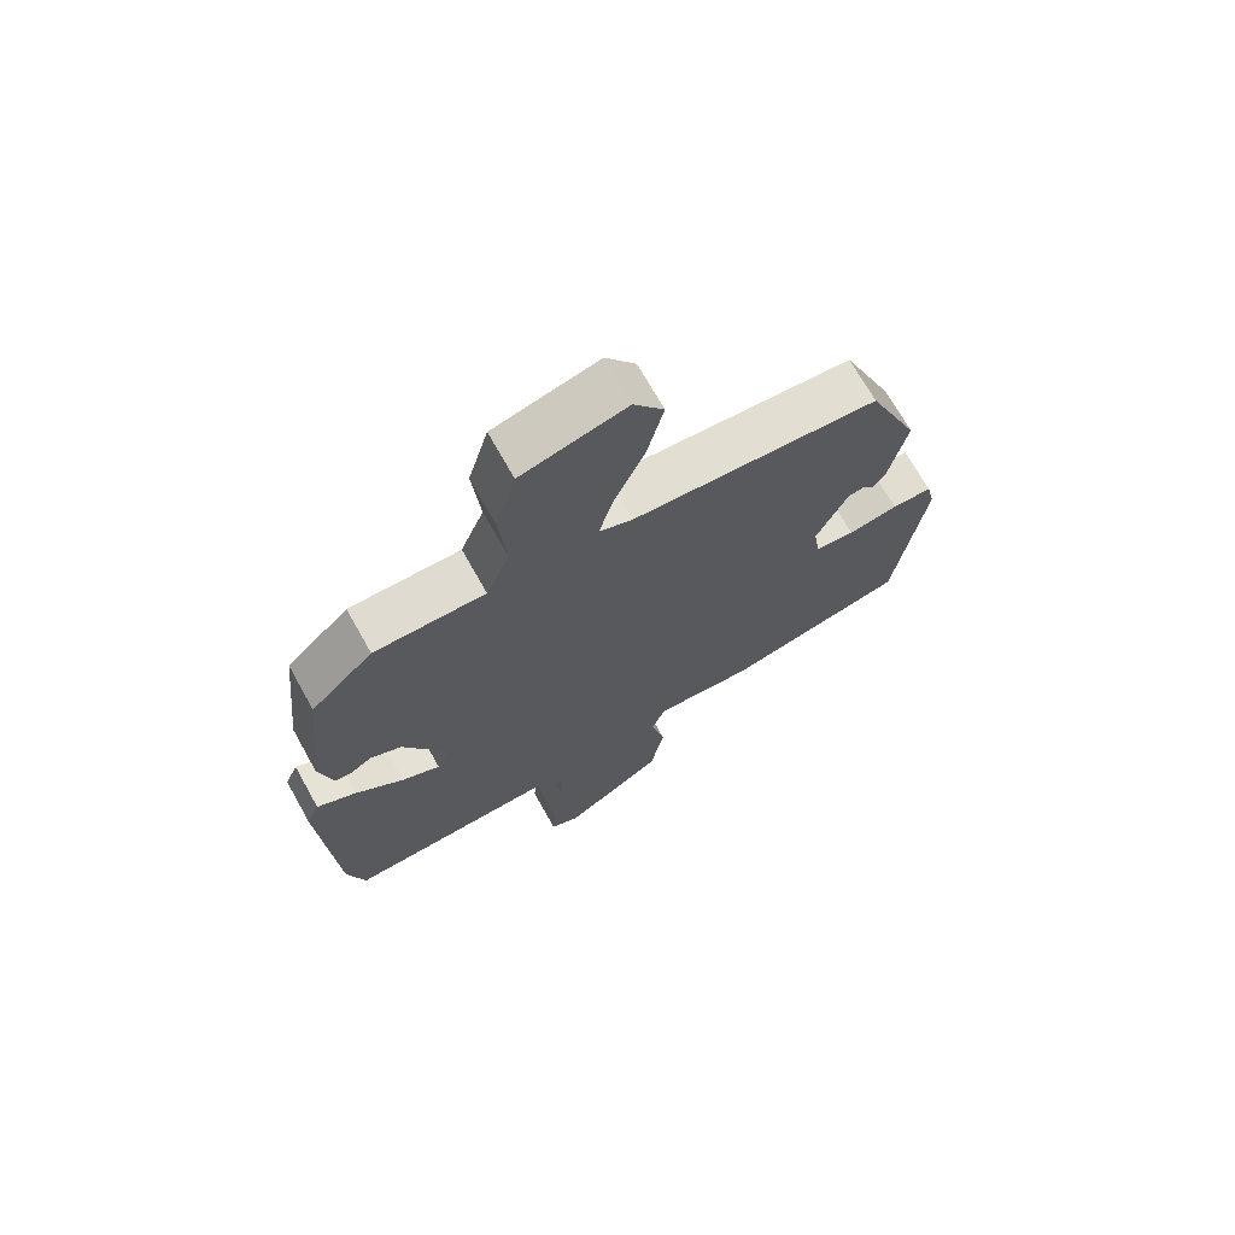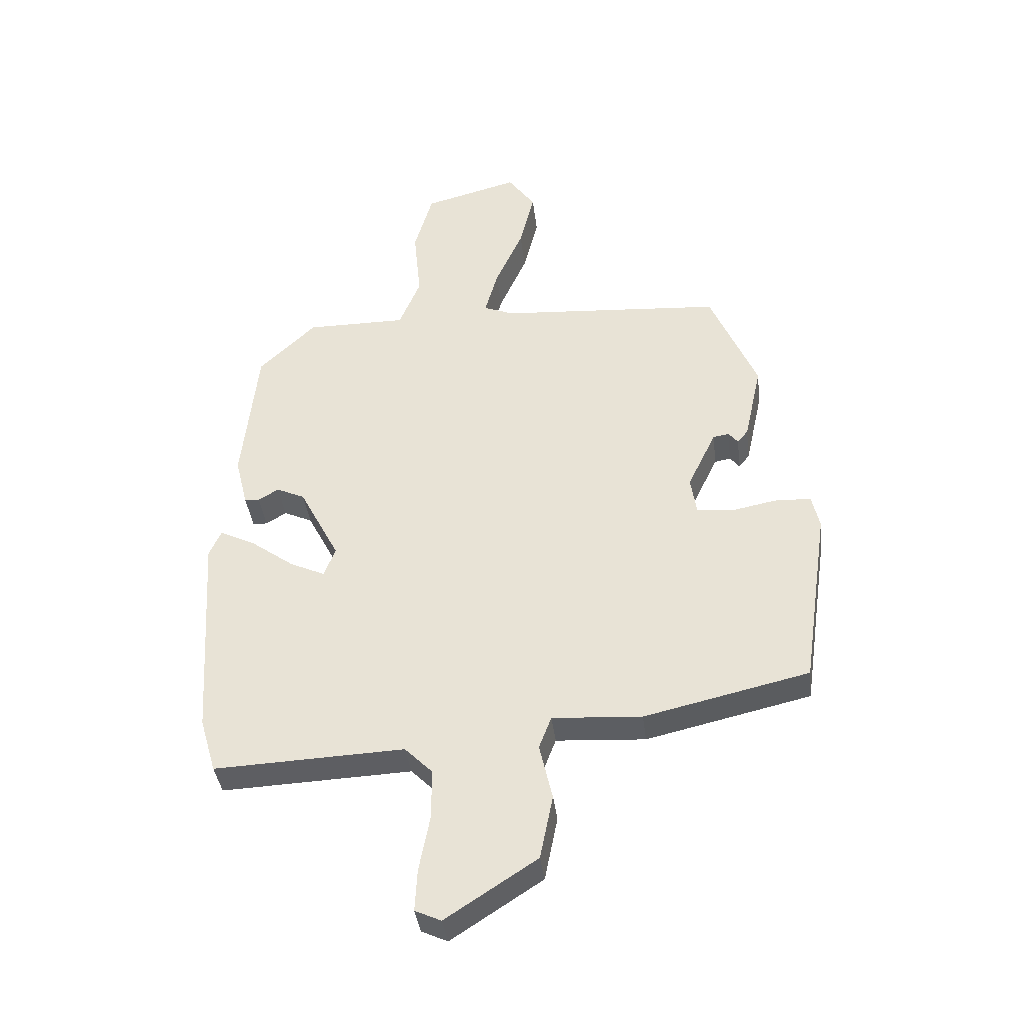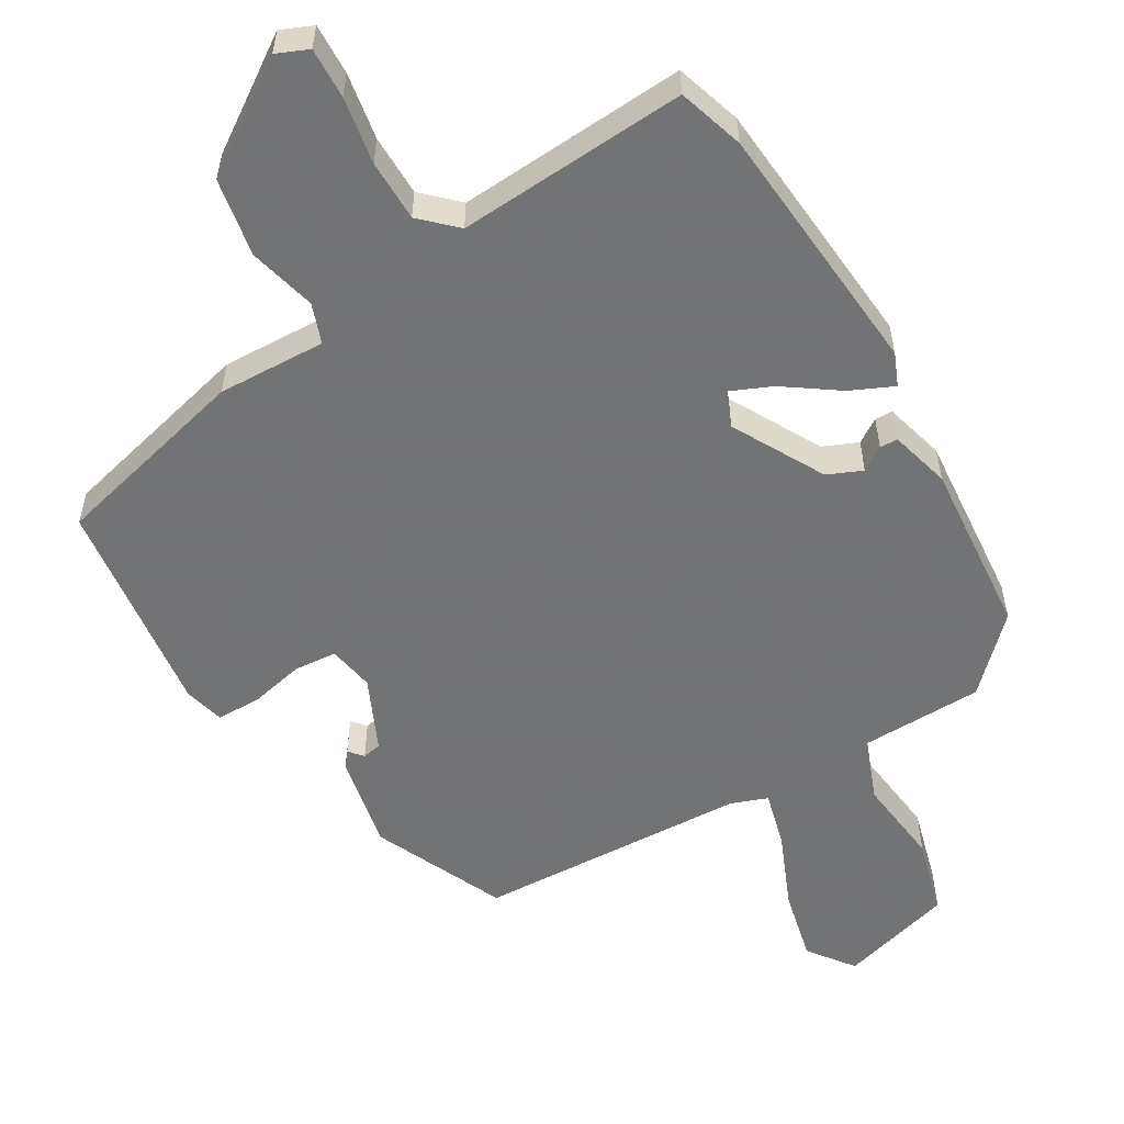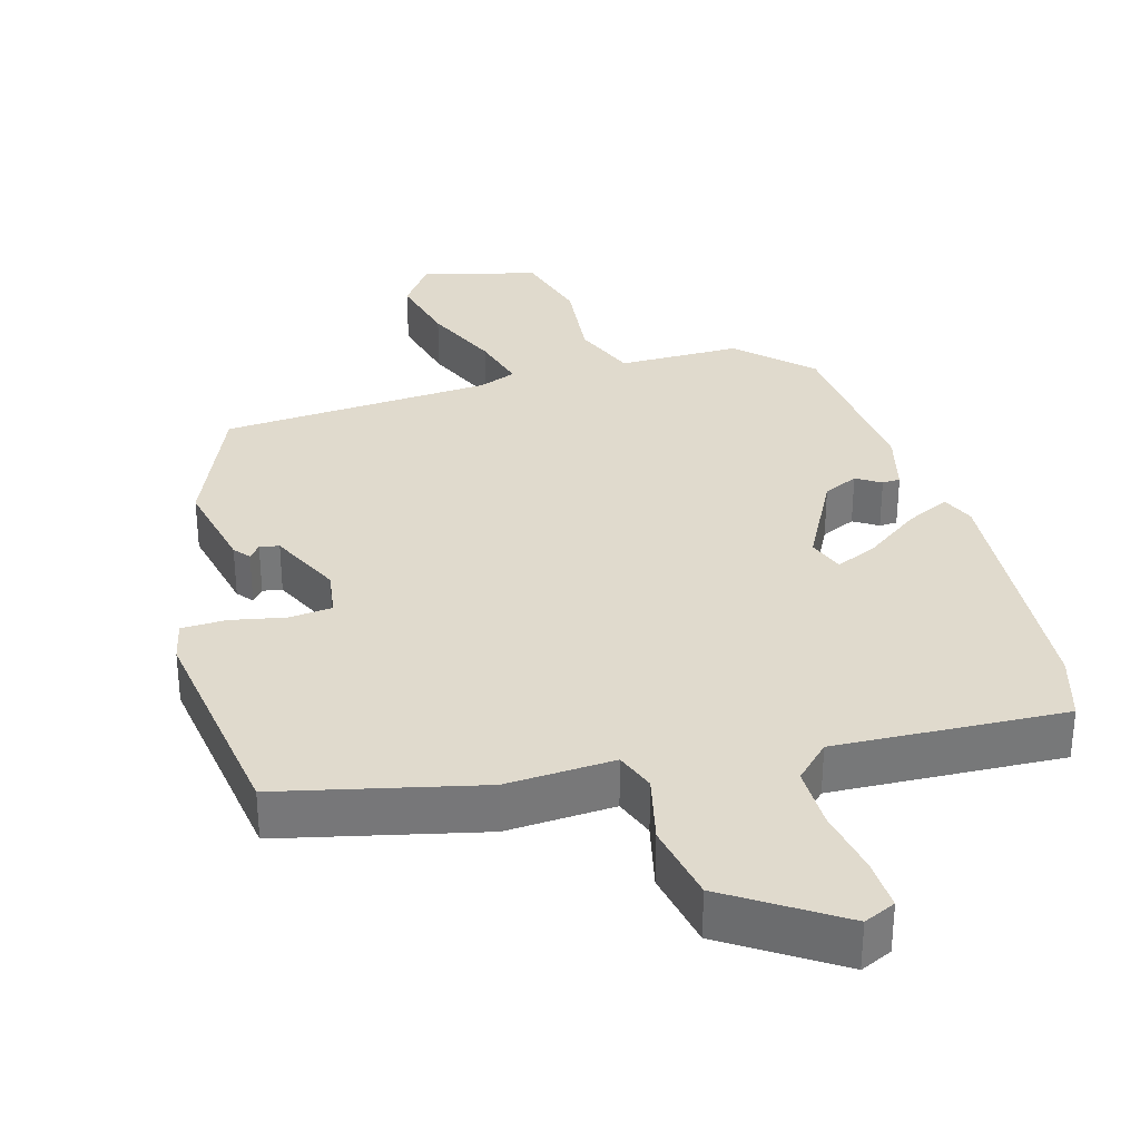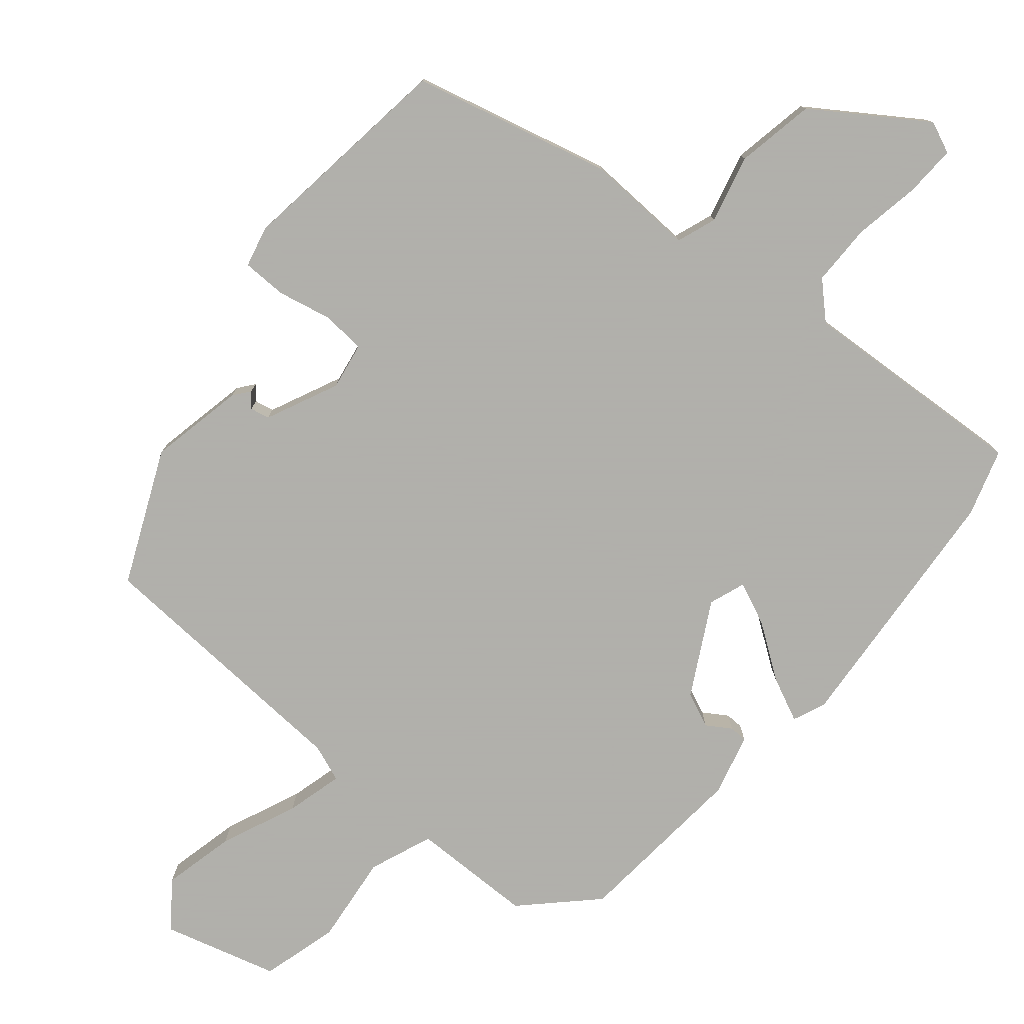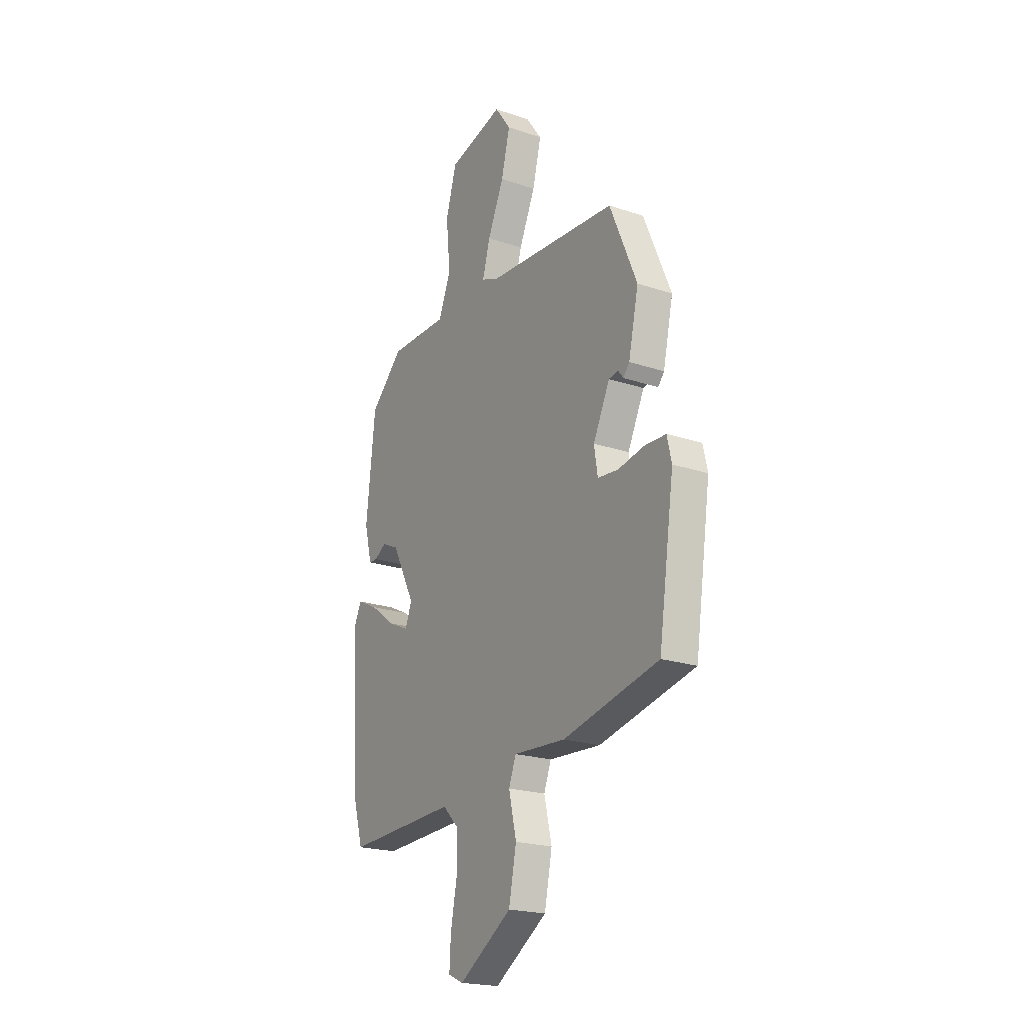
<metadata>
{"format":"obj","ext":"obj","renderer":"f3d","projection":"perspective","resolution":1024,"background":"white","views":[{"elev":70.1,"azim":-29.2,"up":"+Z"},{"elev":-38.4,"azim":6.9,"up":"+Z"},{"elev":-55.7,"azim":-148.2,"up":"+Y"},{"elev":33.0,"azim":164.3,"up":"+Y"},{"elev":-78.4,"azim":141.0,"up":"+Y"},{"elev":-21.0,"azim":58.8,"up":"+Z"}]}
</metadata>
<code>
v 0.377 0.07 0.453
v 0.456 0.07 0.268
v 0.427 0.07 0.136
v 0.409 0.07 0.114
v 0.393 0.07 0.134
v 0.366 0.07 0.129
v 0.318 0.07 0.029
v 0.328 0.07 -0.036
v 0.388 0.07 -0.042
v 0.464 0.07 -0.027
v 0.526 0.07 -0.029
v 0.539 0.07 -0.086
v 0.494 0.07 -0.393
v 0.216 0.07 -0.457
v 0.065 0.07 -0.448
v 0.044 0.07 -0.503
v 0.066 0.07 -0.598
v 0.044 0.07 -0.707
v -0.11 0.07 -0.807
v -0.154 0.07 -0.787
v -0.15 0.07 -0.716
v -0.132 0.07 -0.623
v -0.131 0.07 -0.537
v -0.178 0.07 -0.49
v -0.499 0.07 -0.504
v -0.526 0.07 -0.411
v -0.548 0.07 -0.051
v -0.528 0.07 -0.006
v -0.468 0.07 -0.035
v -0.394 0.07 -0.089
v -0.335 0.07 -0.116
v -0.316 0.07 -0.066
v -0.383 0.07 0.063
v -0.431 0.07 0.085
v -0.465 0.07 0.064
v -0.49 0.07 0.065
v -0.511 0.07 0.15
v -0.485 0.07 0.394
v -0.389 0.07 0.486
v -0.219 0.07 0.486
v -0.183 0.07 0.573
v -0.195 0.07 0.697
v -0.164 0.07 0.804
v -0.004 0.07 0.846
v 0.042 0.07 0.782
v 0.017 0.07 0.682
v -0.03 0.07 0.577
v -0.052 0.07 0.499
v -0.001 0.07 0.479
v 0.377 0 0.453
v 0.456 0 0.268
v 0.427 0 0.136
v 0.409 0 0.114
v 0.393 0 0.134
v 0.366 0 0.129
v 0.318 0 0.029
v 0.328 0 -0.036
v 0.388 0 -0.042
v 0.464 0 -0.027
v 0.526 0 -0.029
v 0.539 0 -0.086
v 0.494 0 -0.393
v 0.216 0 -0.457
v 0.065 0 -0.448
v 0.044 0 -0.503
v 0.066 0 -0.598
v 0.044 0 -0.707
v -0.11 0 -0.807
v -0.154 0 -0.787
v -0.15 0 -0.716
v -0.132 0 -0.623
v -0.131 0 -0.537
v -0.178 0 -0.49
v -0.499 0 -0.504
v -0.526 0 -0.411
v -0.548 0 -0.051
v -0.528 0 -0.006
v -0.468 0 -0.035
v -0.394 0 -0.089
v -0.335 0 -0.116
v -0.316 0 -0.066
v -0.383 0 0.063
v -0.431 0 0.085
v -0.465 0 0.064
v -0.49 0 0.065
v -0.511 0 0.15
v -0.485 0 0.394
v -0.389 0 0.486
v -0.219 0 0.486
v -0.183 0 0.573
v -0.195 0 0.697
v -0.164 0 0.804
v -0.004 0 0.846
v 0.042 0 0.782
v 0.017 0 0.682
v -0.03 0 0.577
v -0.052 0 0.499
v -0.001 0 0.479
f 44 45 46 47
f 44 47 48
f 41 42 43 44
f 40 41 44 48
f 37 38 39 40
f 37 40 48 49
f 34 35 36 37
f 33 34 37 49
f 27 28 29 30
f 27 30 31
f 24 25 26 27
f 23 24 27 31
f 19 20 21 22
f 19 22 23
f 16 17 18 19
f 15 16 19 23
f 12 13 14 15
f 9 10 11 12
f 8 9 12 15
f 7 8 15 23
f 2 3 4 5
f 2 5 6
f 1 2 6
f 32 33 49 1
f 7 23 31 32
f 1 6 7 32
f 96 95 94 93
f 97 96 93
f 93 92 91 90
f 97 93 90 89
f 89 88 87 86
f 98 97 89 86
f 86 85 84 83
f 98 86 83 82
f 79 78 77 76
f 80 79 76
f 76 75 74 73
f 80 76 73 72
f 71 70 69 68
f 72 71 68
f 68 67 66 65
f 72 68 65 64
f 64 63 62 61
f 61 60 59 58
f 64 61 58 57
f 72 64 57 56
f 54 53 52 51
f 55 54 51
f 55 51 50
f 50 98 82 81
f 81 80 72 56
f 81 56 55 50
f 1 50 51 2
f 2 51 52 3
f 3 52 53 4
f 4 53 54 5
f 5 54 55 6
f 6 55 56 7
f 7 56 57 8
f 8 57 58 9
f 9 58 59 10
f 10 59 60 11
f 11 60 61 12
f 12 61 62 13
f 13 62 63 14
f 14 63 64 15
f 15 64 65 16
f 16 65 66 17
f 17 66 67 18
f 18 67 68 19
f 19 68 69 20
f 20 69 70 21
f 21 70 71 22
f 22 71 72 23
f 23 72 73 24
f 24 73 74 25
f 25 74 75 26
f 26 75 76 27
f 27 76 77 28
f 28 77 78 29
f 29 78 79 30
f 30 79 80 31
f 31 80 81 32
f 32 81 82 33
f 33 82 83 34
f 34 83 84 35
f 35 84 85 36
f 36 85 86 37
f 37 86 87 38
f 38 87 88 39
f 39 88 89 40
f 40 89 90 41
f 41 90 91 42
f 42 91 92 43
f 43 92 93 44
f 44 93 94 45
f 45 94 95 46
f 46 95 96 47
f 47 96 97 48
f 48 97 98 49
f 49 98 50 1

</code>
